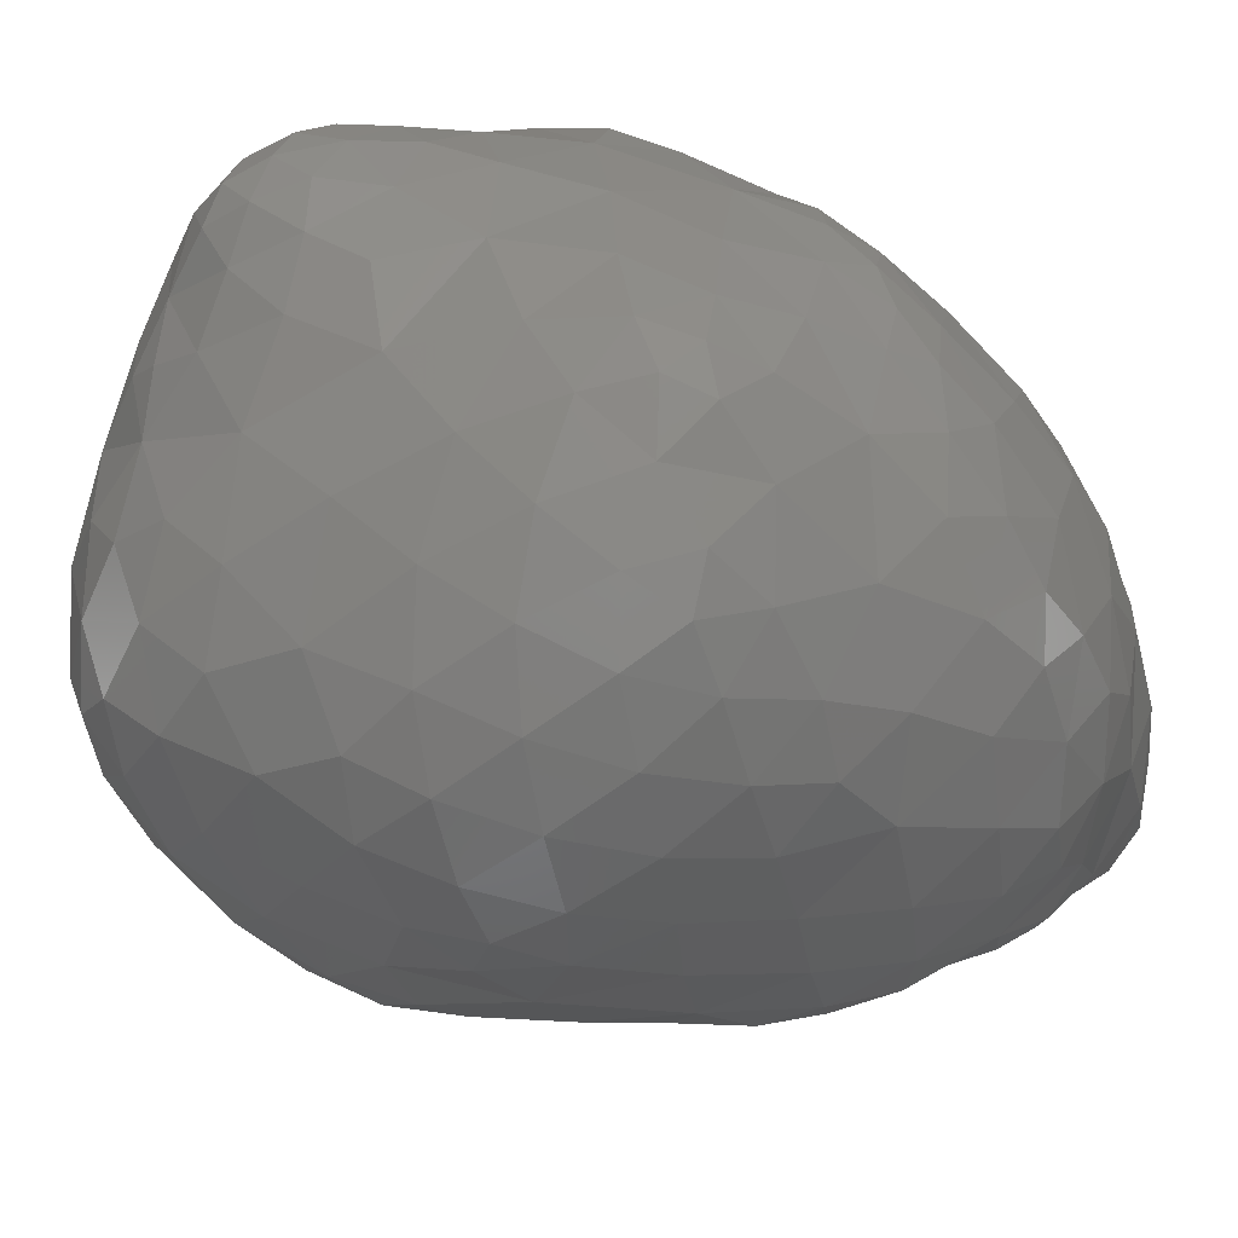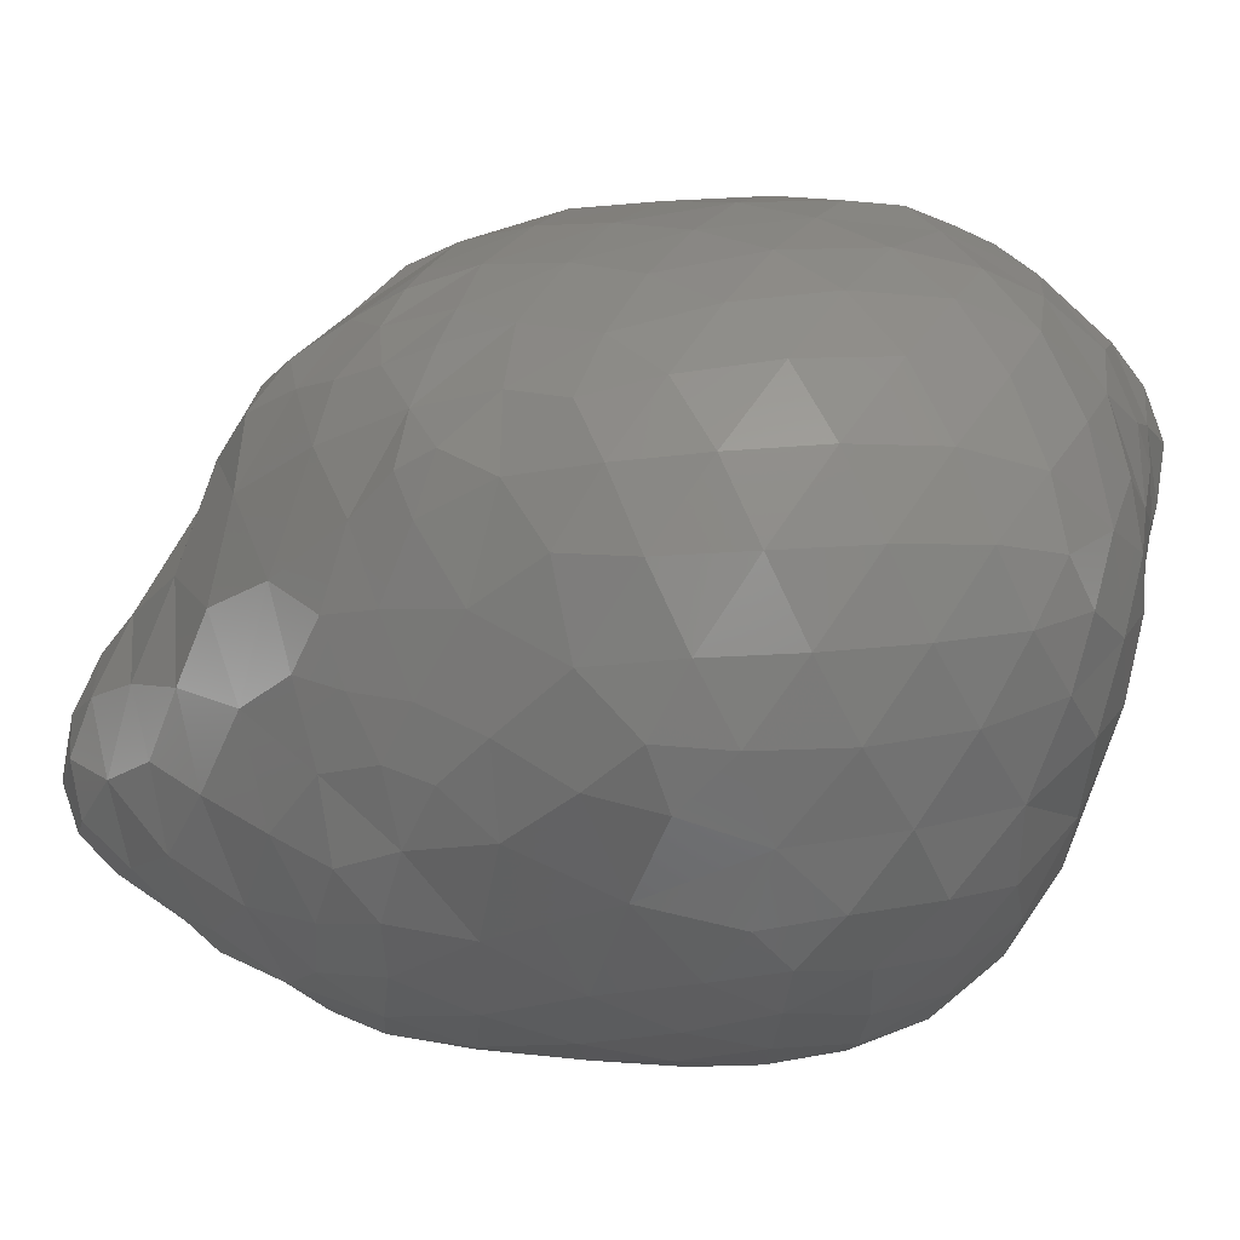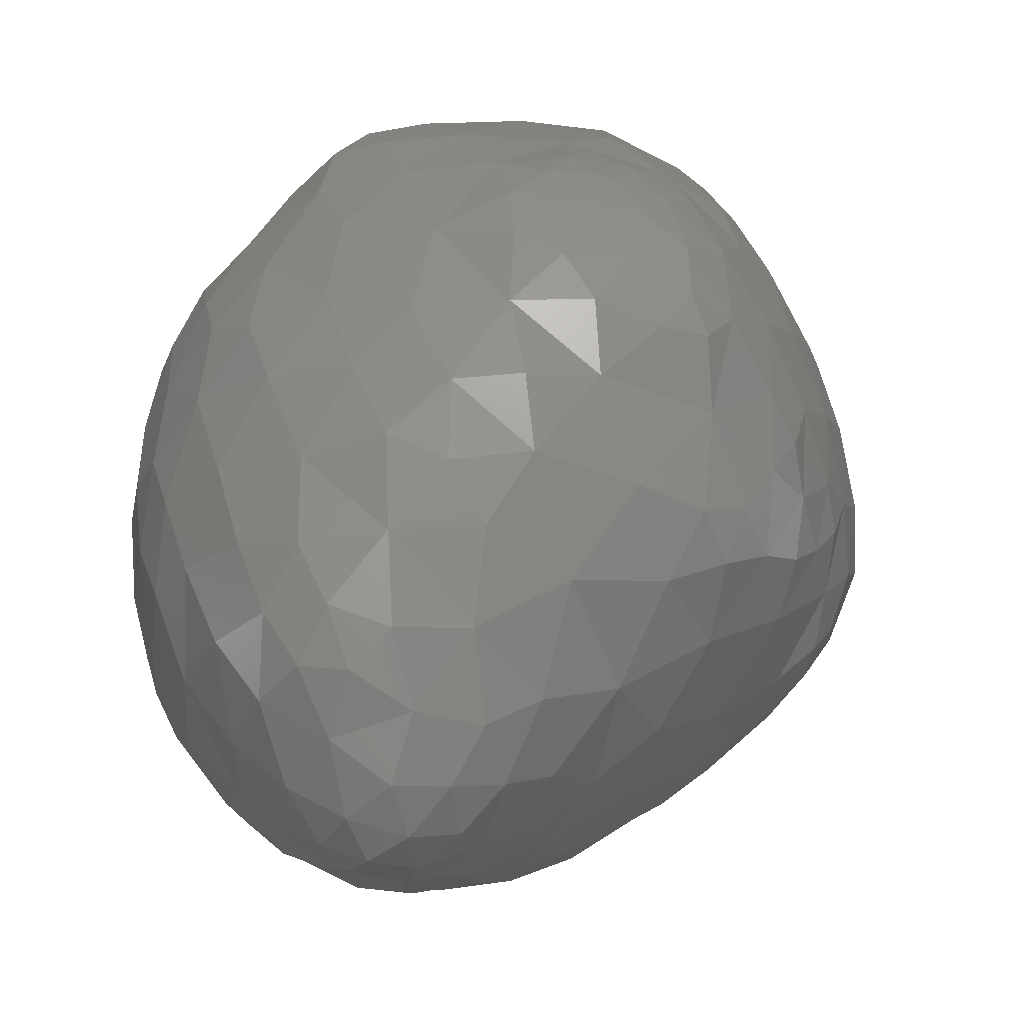
<metadata>
{"format":"stl","ext":"stl","renderer":"f3d","projection":"perspective","resolution":1024,"background":"white","views":[{"elev":-36.6,"azim":-153.8,"up":"+Z"},{"elev":-40.5,"azim":81.1,"up":"+Z"},{"elev":29.0,"azim":-18.6,"up":"+Z"}]}
</metadata>
<code>
# stl→obj: 344 verts, 684 faces
v -6.104 8.807 -163.5
v -6.231 8.884 -162.9
v -6.602 9.025 -163.3
v -5.61 8.872 -163.6
v -5.703 8.832 -163
v -5.154 9.007 -163.2
v -6.434 8.992 -163.8
v -6.778 9.268 -163.7
v -5.974 9.029 -164
v -5.282 9.228 -164
v -6.481 9.362 -164.1
v -5.917 9.495 -164.5
v -6.443 9.364 -162
v -6.5 9.816 -161.6
v -6.83 9.632 -162
v -5.958 9.084 -162.4
v -6.018 9.489 -161.7
v -5.325 9.038 -162.6
v -5.292 9.454 -161.9
v -4.716 9.289 -162.6
v -6.669 9.257 -162.6
v -7.127 9.882 -162.5
v -4.59 9.349 -163.5
v -7.004 9.531 -163.2
v -7.294 10.29 -163.2
v -4.691 9.575 -164.2
v -6.962 9.819 -163.8
v -6.526 10.01 -164.5
v -5.933 9.928 -164.9
v -6.189 10.32 -165
v -5.26 9.807 -164.8
v -5.679 10.24 -165.2
v -4.288 9.753 -161.7
v -4.409 10.42 -160.8
v -5.008 9.98 -161.2
v -3.317 9.879 -162
v -3.482 10.24 -161.2
v -2.665 10.08 -162
v -2.845 10.19 -161.5
v -2.365 10.4 -161.7
v -6.587 10.44 -161.3
v -6.98 10.2 -161.8
v -5.841 10.16 -161.2
v -3.862 9.627 -162.9
v -2.808 10.05 -162.8
v -2.073 10.47 -162.3
v -7.321 10.68 -162.3
v -4.045 9.74 -163.9
v -3.348 9.928 -163.6
v -1.848 10.64 -163.1
v -2.582 10.39 -163.9
v -1.668 10.95 -164
v -7.506 11.3 -163.1
v -4.397 10.03 -164.7
v -3.465 10.27 -164.6
v -2.768 10.64 -164.7
v -2.24 10.81 -164.5
v -7.166 10.72 -164
v -6.667 10.75 -164.9
v -7.145 11.53 -164.7
v -4.983 10.48 -165.4
v -4.02 10.6 -165.4
v -3.182 10.92 -165.4
v -6.654 11.33 -165.2
v -6.85 11.92 -165.3
v -5.933 10.91 -165.5
v -5.126 11.11 -165.9
v -4.422 11.04 -165.9
v -3.756 11.12 -165.8
v -6.287 11.79 -165.7
v -5.492 11.71 -166
v -4.641 11.66 -166.2
v -3.976 11.54 -166.2
v -5.191 10.46 -160.7
v -4.955 11.12 -160.3
v -5.639 10.89 -160.6
v -4.302 10.98 -160.3
v -3.6 10.94 -160.4
v -2.524 10.87 -160.9
v -1.883 10.86 -161.6
v -6.343 11.18 -160.9
v -7.003 10.99 -161.5
v -1.443 11.09 -162.1
v -1.637 10.76 -162.6
v -1.257 11.1 -162.7
v -7.376 11.58 -162.1
v -1.142 11.24 -163.9
v -1.027 11.33 -163.4
v -0.8294 11.54 -164
v -7.577 12.1 -162.6
v -2.45 11.06 -165.1
v -1.809 11.24 -164.8
v -1.193 11.42 -164.4
v -7.466 11.58 -163.9
v -7.611 12.33 -163.4
v -2.692 11.38 -165.6
v -2.111 11.56 -165.4
v -7.461 12.16 -164.3
v -7.172 12.53 -164.9
v -3.234 11.62 -166
v -2.539 11.8 -165.9
v -6.566 12.59 -165.6
v -5.78 12.52 -166.1
v -4.854 12.43 -166.4
v -3.784 12.3 -166.4
v -2.868 11.3 -160.2
v -2.928 11.93 -159.7
v -3.449 11.52 -159.9
v -2.404 11.32 -160.3
v -2.442 11.64 -160
v -1.982 11.73 -160.4
v -5.049 12.03 -160
v -5.703 11.71 -160.3
v -4.205 11.7 -159.9
v -1.476 11.27 -161.6
v -1.661 11.44 -161.1
v -1.115 11.85 -161.6
v -6.352 12.31 -160.6
v -6.95 11.93 -161.3
v -0.8754 11.51 -162.8
v -0.9104 11.66 -162.3
v -0.5058 12.08 -162.8
v -7.355 12.47 -161.8
v -0.6064 12 -164.4
v -0.4487 11.99 -163.6
v -0.1258 12.49 -164
v -7.557 12.89 -162.6
v -1.323 11.86 -165.1
v -0.6634 12.4 -165
v -0.1611 12.73 -164.6
v -7.557 13.43 -163.4
v -1.958 12.14 -165.8
v -1.17 12.66 -165.7
v -0.3967 13.06 -165.2
v -7.503 12.89 -164.2
v -7.287 13.31 -164.7
v -2.724 12.32 -166.2
v -1.978 12.82 -166.2
v -1.386 13.23 -166.2
v -0.7834 13.47 -165.8
v -6.842 13.37 -165.3
v -6.045 13.48 -165.9
v -5.108 13.28 -166.4
v -4.097 13.22 -166.6
v -2.841 13.33 -166.6
v -1.88 13.5 -166.4
v -3.59 12 -159.6
v -3.295 12.59 -159.4
v -3.926 12.42 -159.5
v -2.658 12.54 -159.5
v -2.262 12.21 -159.9
v -1.713 12.65 -160.1
v -4.541 12.93 -159.6
v -5.636 12.83 -160.1
v -1.345 12.31 -160.8
v -0.8058 12.89 -161.2
v -6.315 13.19 -160.5
v -6.884 13 -161.1
v -0.5712 12.49 -162
v -0.1293 13.06 -162.5
v -7.306 13.24 -161.8
v -0.05554 12.71 -163.3
v 0.1524 13.16 -163.9
v -7.392 13.77 -162.4
v 0.1021 13.53 -164.6
v -7.375 14.32 -163
v -0.1721 13.9 -165.3
v -7.445 13.6 -164.2
v -7.375 14.2 -163.9
v -1.278 13.92 -166.2
v -0.6199 14.33 -165.8
v -7.096 14.1 -164.7
v -6.496 14.23 -165.5
v -5.92 14.32 -166
v -6.083 14.99 -165.7
v -5.295 14.1 -166.3
v -4.424 14.01 -166.6
v -3.511 14.02 -166.8
v -2.79 14.26 -166.8
v -2.028 14.31 -166.5
v -5.442 14.89 -166.2
v -4.664 14.79 -166.6
v -3.831 14.71 -166.8
v -3.16 14.66 -166.8
v -3.779 12.98 -159.4
v -3.296 13.23 -159.3
v -2.757 13.11 -159.4
v -2.182 12.93 -159.7
v -1.749 13.38 -159.9
v -4.492 14.13 -159.5
v -5.218 13.71 -159.8
v -3.646 13.73 -159.4
v -1.214 13.38 -160.5
v -0.6515 13.89 -161
v -6.554 13.75 -160.7
v -5.94 13.97 -160.2
v -0.3335 13.47 -161.7
v 0.04609 14.02 -162.3
v -6.442 14.5 -160.8
v -6.971 14.01 -161.4
v 0.1974 13.59 -163.1
v 0.3349 14.03 -163.8
v -7.11 14.65 -162.1
v 0.2386 14.41 -164.5
v -7.161 14.9 -162.8
v -7.184 14.88 -163.4
v -6.912 15.4 -162.9
v -0.07691 14.8 -165.1
v -7.088 14.79 -164.2
v -6.784 15.56 -163.8
v -1.207 14.81 -166.2
v -0.5634 15.23 -165.6
v -6.623 15.11 -164.9
v -6.059 15.77 -165.4
v -2.571 14.97 -166.7
v -1.879 15.34 -166.4
v -5.559 15.63 -165.9
v -4.847 15.55 -166.3
v -4.025 15.46 -166.6
v -3.232 15.3 -166.7
v -2.927 13.65 -159.4
v -2.291 13.64 -159.6
v -4.434 15.03 -159.5
v -5.206 14.7 -159.9
v -3.651 14.74 -159.5
v -2.691 14.39 -159.5
v -1.686 14.2 -159.9
v -1.024 14.29 -160.4
v -0.6627 14.8 -160.8
v -5.884 14.99 -160.5
v -0.2684 14.46 -161.5
v 0.05088 14.98 -162.1
v -6.317 15.18 -161
v -6.73 14.87 -161.4
v 0.2995 14.51 -162.9
v 0.3701 14.93 -163.6
v -6.802 15.22 -161.8
v -6.947 15.2 -162.3
v -6.547 15.69 -162.1
v 0.2166 15.3 -164.4
v -6.516 16.06 -163
v -0.1245 15.64 -165
v -6.381 16.4 -163.7
v -1.183 15.72 -165.9
v -0.6079 16.02 -165.4
v -6.267 16.16 -164.6
v -5.813 16.38 -165.1
v -2.599 15.78 -166.4
v -1.996 16.27 -165.9
v -5.587 16.18 -165.6
v -5.007 16.21 -165.9
v -4.207 16.16 -166.2
v -3.38 16.02 -166.4
v -4.851 15.37 -159.8
v -4.424 15.61 -159.7
v -3.813 15.6 -159.6
v -2.789 15.56 -159.7
v -1.983 15.07 -159.8
v -1.214 15.1 -160.3
v -0.7765 15.35 -160.7
v -4.742 15.84 -159.9
v -5.271 15.56 -160.2
v -0.4678 15.55 -161.3
v -0.05538 15.74 -162.1
v -6.485 15.41 -161.4
v -5.856 15.84 -161.1
v 0.2348 15.4 -162.8
v 0.2011 15.78 -163.5
v -5.985 16.39 -162.2
v -0.02173 16.09 -164.3
v -6.061 16.71 -163.1
v -0.3125 16.26 -164.8
v -6.054 16.88 -163.7
v -1.22 16.46 -165.5
v -0.7288 16.55 -165
v -6.088 16.74 -164.1
v -5.625 16.85 -164.6
v -5.235 16.64 -165.3
v -4.76 17.07 -164.9
v -4.432 16.73 -165.6
v -3.812 17.1 -165.1
v -3.548 16.64 -165.9
v -2.75 16.92 -165.4
v -2.819 16.4 -166.1
v -1.858 16.85 -165.3
v -4.209 16.13 -160
v -3.381 16.44 -160
v -2.411 16.63 -160.1
v -1.735 15.91 -160.1
v -1.045 15.84 -160.5
v -1.334 16.29 -160.4
v -4.839 16.32 -160.6
v -4.035 16.76 -160.5
v -3.456 17.14 -160.5
v -2.982 17.04 -160.3
v -1.105 16.57 -161
v -0.4853 16.37 -161.9
v -1.027 17.03 -161.8
v -5.188 16.72 -161.6
v -4.379 17.06 -161.3
v -3.824 17.28 -161
v -0.6684 16.86 -162.7
v -1.21 17.29 -162.5
v -0.07278 16.17 -162.7
v -5.389 17.01 -162.6
v -4.432 17.33 -162.3
v -3.733 17.58 -161.7
v -1.404 17.33 -163.3
v -2.045 17.61 -162.8
v -1.547 17.48 -162.6
v -0.7367 16.99 -163.6
v -0.2211 16.51 -163.5
v -5.585 17.13 -163.4
v -4.775 17.35 -163.3
v -3.604 17.66 -162.5
v -3.676 17.53 -163.4
v -2.895 17.72 -162.8
v -2.446 17.5 -163.7
v -1.68 17.31 -164.1
v -1.104 17.14 -164
v -0.5605 16.73 -164.3
v -5.755 17.06 -164
v -5.151 17.23 -164.1
v -4.236 17.36 -164.2
v -3.187 17.35 -164.4
v -2.194 17.23 -164.7
v -1.299 16.97 -164.7
v -1.654 16.58 -160.4
v -3.054 17.43 -160.6
v -2.585 17.35 -160.5
v -1.887 17.18 -160.7
v -1.455 17.27 -161.3
v -1.923 17.68 -161.3
v -2.834 17.7 -160.8
v -3.302 17.63 -161.1
v -1.67 17.55 -162
v -2.157 17.87 -161.7
v -3.149 17.87 -161.6
v -3.099 17.84 -162.1
v -2.653 17.97 -161.7
v -2.406 17.83 -162.2
v -2.37 17.72 -160.9
v -2.784 17.9 -161.2
v -2.346 17.93 -161.4
f 1 2 3
f 1 4 5
f 2 1 5
f 5 4 6
f 7 1 3
f 8 7 3
f 4 1 9
f 9 1 7
f 10 6 4
f 9 10 4
f 7 8 11
f 9 7 11
f 12 9 11
f 10 9 12
f 13 14 15
f 13 16 17
f 14 13 17
f 16 18 19
f 17 16 19
f 19 18 20
f 21 13 15
f 22 21 15
f 2 21 3
f 2 16 21
f 16 13 21
f 5 16 2
f 18 16 5
f 18 5 6
f 18 6 20
f 20 6 23
f 24 21 22
f 25 24 22
f 3 24 8
f 21 24 3
f 6 10 23
f 23 10 26
f 24 25 27
f 8 24 27
f 8 27 11
f 11 27 28
f 29 28 30
f 29 12 28
f 12 11 28
f 12 29 31
f 12 31 10
f 10 31 26
f 29 30 32
f 31 29 32
f 33 34 35
f 33 36 37
f 34 33 37
f 36 38 39
f 37 36 39
f 39 38 40
f 14 41 42
f 15 14 42
f 17 43 14
f 14 43 41
f 35 19 33
f 35 43 19
f 43 17 19
f 20 33 19
f 20 44 33
f 44 36 33
f 38 36 45
f 45 36 44
f 46 40 38
f 45 46 38
f 15 42 22
f 42 47 22
f 44 23 48
f 20 23 44
f 45 44 49
f 49 44 48
f 50 46 45
f 50 45 51
f 51 45 49
f 50 51 52
f 22 47 25
f 47 53 25
f 48 26 54
f 23 26 48
f 49 48 55
f 55 48 54
f 56 57 51
f 56 51 55
f 55 51 49
f 52 51 57
f 25 53 58
f 27 25 58
f 59 58 60
f 59 28 58
f 28 27 58
f 28 59 30
f 54 31 61
f 26 31 54
f 55 54 62
f 62 54 61
f 63 56 55
f 62 63 55
f 64 59 60
f 65 64 60
f 30 66 32
f 30 59 66
f 59 64 66
f 32 61 31
f 32 66 61
f 66 67 61
f 62 61 68
f 68 61 67
f 69 63 62
f 68 69 62
f 64 65 70
f 66 64 70
f 71 66 70
f 67 66 71
f 72 67 71
f 68 67 72
f 73 68 72
f 69 68 73
f 74 75 76
f 74 35 34
f 74 34 75
f 75 34 77
f 37 78 34
f 34 78 77
f 39 79 37
f 37 79 78
f 79 39 40
f 80 79 40
f 41 81 82
f 42 41 82
f 76 43 74
f 76 81 43
f 81 41 43
f 35 74 43
f 83 46 84
f 83 80 46
f 80 40 46
f 83 84 85
f 42 82 47
f 82 86 47
f 46 50 84
f 52 87 88
f 50 52 88
f 50 88 85
f 50 85 84
f 88 87 89
f 47 86 53
f 86 90 53
f 57 56 91
f 57 91 92
f 52 57 92
f 52 92 93
f 52 93 87
f 89 87 93
f 94 58 53
f 94 53 95
f 95 53 90
f 58 94 60
f 91 63 96
f 56 63 91
f 97 92 91
f 96 97 91
f 94 95 98
f 98 60 94
f 98 99 60
f 99 65 60
f 96 100 101
f 96 63 100
f 63 69 100
f 97 96 101
f 65 99 102
f 70 65 102
f 71 70 103
f 70 102 103
f 72 71 104
f 71 103 104
f 73 72 105
f 72 104 105
f 100 69 73
f 105 100 73
f 106 107 108
f 106 109 110
f 107 106 110
f 110 109 111
f 75 112 113
f 76 75 113
f 77 114 75
f 75 114 112
f 108 78 106
f 108 114 78
f 114 77 78
f 79 106 78
f 109 106 79
f 80 115 116
f 79 80 116
f 79 116 111
f 79 111 109
f 116 115 117
f 81 118 119
f 82 81 119
f 113 81 76
f 118 81 113
f 80 83 115
f 85 120 121
f 83 85 121
f 83 121 117
f 83 117 115
f 121 120 122
f 82 119 86
f 119 123 86
f 85 88 120
f 89 124 125
f 88 89 125
f 88 125 122
f 88 122 120
f 125 124 126
f 86 123 90
f 123 127 90
f 93 92 128
f 93 124 89
f 93 128 124
f 128 129 124
f 130 126 124
f 129 130 124
f 90 127 95
f 127 131 95
f 128 97 132
f 92 97 128
f 129 128 133
f 133 128 132
f 134 130 129
f 133 134 129
f 95 131 135
f 98 95 135
f 135 99 98
f 136 99 135
f 101 100 137
f 101 132 97
f 101 137 132
f 137 138 132
f 139 140 133
f 139 133 138
f 138 133 132
f 134 133 140
f 99 136 141
f 102 99 141
f 103 102 142
f 102 141 142
f 104 103 143
f 103 142 143
f 105 104 144
f 104 143 144
f 137 100 105
f 137 105 145
f 145 105 144
f 138 137 145
f 146 138 145
f 139 138 146
f 147 148 149
f 147 108 107
f 147 107 148
f 148 107 150
f 110 151 107
f 107 151 150
f 151 110 111
f 152 151 111
f 112 153 154
f 113 112 154
f 149 114 147
f 149 153 114
f 153 112 114
f 108 147 114
f 111 155 152
f 116 155 111
f 155 116 117
f 156 155 117
f 118 157 158
f 119 118 158
f 154 118 113
f 157 118 154
f 117 159 156
f 121 159 117
f 159 121 122
f 160 159 122
f 119 158 123
f 158 161 123
f 122 162 160
f 125 162 122
f 162 125 126
f 163 162 126
f 123 161 127
f 161 164 127
f 126 130 163
f 163 130 165
f 127 164 131
f 164 166 131
f 130 134 165
f 165 134 167
f 168 135 131
f 168 131 169
f 169 131 166
f 135 168 136
f 140 170 171
f 139 170 140
f 167 134 140
f 171 167 140
f 168 169 172
f 136 168 172
f 136 172 141
f 141 172 173
f 174 173 175
f 174 142 173
f 142 141 173
f 142 176 143
f 174 176 142
f 143 177 144
f 176 177 143
f 144 178 145
f 177 178 144
f 179 145 178
f 179 180 145
f 180 146 145
f 170 139 146
f 180 170 146
f 174 175 181
f 176 174 181
f 182 176 181
f 177 176 182
f 183 177 182
f 178 177 183
f 184 178 183
f 179 178 184
f 148 185 149
f 186 185 148
f 186 148 187
f 187 148 150
f 151 188 150
f 150 188 187
f 188 151 152
f 189 188 152
f 153 190 191
f 154 153 191
f 185 153 149
f 185 192 153
f 192 190 153
f 186 192 185
f 152 193 189
f 155 193 152
f 193 155 156
f 194 193 156
f 157 195 158
f 157 196 195
f 157 154 196
f 154 191 196
f 156 197 194
f 159 197 156
f 197 159 160
f 198 197 160
f 195 199 200
f 195 200 158
f 158 200 161
f 196 199 195
f 160 201 198
f 162 201 160
f 201 162 163
f 202 201 163
f 161 200 164
f 200 203 164
f 163 165 202
f 202 165 204
f 205 206 166
f 205 166 203
f 203 166 164
f 205 207 206
f 165 167 204
f 204 167 208
f 206 209 169
f 166 206 169
f 210 206 207
f 209 206 210
f 171 211 212
f 170 211 171
f 208 167 171
f 212 208 171
f 169 209 172
f 209 210 213
f 209 213 172
f 172 213 173
f 213 175 173
f 214 175 213
f 180 215 216
f 179 215 180
f 211 170 180
f 216 211 180
f 175 214 217
f 181 175 217
f 182 181 218
f 181 217 218
f 183 182 219
f 182 218 219
f 184 183 220
f 183 219 220
f 215 179 184
f 220 215 184
f 187 221 186
f 187 188 222
f 221 187 222
f 188 189 222
f 190 223 224
f 191 190 224
f 192 225 190
f 190 225 223
f 221 192 186
f 221 226 192
f 226 225 192
f 222 226 221
f 227 226 222
f 189 227 222
f 189 193 227
f 193 228 227
f 228 193 194
f 229 228 194
f 191 224 196
f 224 230 196
f 194 231 229
f 197 231 194
f 231 197 198
f 232 231 198
f 199 233 234
f 200 199 234
f 230 199 196
f 233 199 230
f 198 235 232
f 201 235 198
f 235 201 202
f 236 235 202
f 237 238 203
f 237 203 234
f 234 203 200
f 237 239 238
f 202 204 236
f 236 204 240
f 203 238 205
f 238 207 205
f 238 239 207
f 239 241 207
f 204 208 240
f 240 208 242
f 207 241 210
f 241 243 210
f 212 244 245
f 211 244 212
f 242 208 212
f 245 242 212
f 210 243 246
f 213 210 246
f 246 214 213
f 247 214 246
f 216 248 249
f 215 248 216
f 244 211 216
f 249 244 216
f 214 247 250
f 217 214 250
f 218 217 251
f 217 250 251
f 219 218 252
f 218 251 252
f 220 219 253
f 219 252 253
f 248 215 220
f 253 248 220
f 223 254 224
f 255 254 223
f 255 223 256
f 256 223 225
f 226 257 225
f 225 257 256
f 227 258 226
f 226 258 257
f 228 259 227
f 227 259 258
f 259 228 229
f 260 259 229
f 254 261 262
f 254 262 224
f 224 262 230
f 255 261 254
f 229 263 260
f 231 263 229
f 263 231 232
f 264 263 232
f 233 265 234
f 233 266 265
f 233 230 266
f 230 262 266
f 232 267 264
f 235 267 232
f 267 235 236
f 268 267 236
f 234 265 237
f 265 239 237
f 265 266 239
f 266 269 239
f 236 240 268
f 268 240 270
f 239 269 241
f 269 271 241
f 240 242 270
f 270 242 272
f 241 271 243
f 271 273 243
f 245 274 275
f 244 274 245
f 272 242 245
f 275 272 245
f 243 273 276
f 246 243 276
f 247 277 278
f 247 246 277
f 246 276 277
f 278 279 280
f 277 279 278
f 280 281 282
f 279 281 280
f 282 283 284
f 281 283 282
f 284 249 248
f 284 283 249
f 283 285 249
f 274 244 249
f 285 274 249
f 247 278 250
f 251 250 278
f 280 251 278
f 252 251 280
f 282 252 280
f 253 252 282
f 284 253 282
f 248 253 284
f 256 286 255
f 256 257 287
f 286 256 287
f 288 287 257
f 288 257 289
f 289 257 258
f 290 291 289
f 290 289 259
f 259 289 258
f 259 260 290
f 261 292 262
f 261 255 286
f 261 286 292
f 292 286 293
f 294 287 295
f 294 293 287
f 293 286 287
f 288 295 287
f 290 296 291
f 297 298 296
f 263 297 296
f 263 296 290
f 263 290 260
f 263 264 297
f 292 299 266
f 262 292 266
f 293 300 292
f 300 299 292
f 301 293 294
f 300 293 301
f 302 298 297
f 303 298 302
f 264 267 304
f 264 304 297
f 297 304 302
f 267 268 304
f 299 305 269
f 266 299 269
f 300 306 299
f 306 305 299
f 307 300 301
f 306 300 307
f 308 309 310
f 303 308 310
f 303 302 308
f 302 311 308
f 304 312 302
f 312 311 302
f 268 270 312
f 304 268 312
f 305 313 271
f 269 305 271
f 306 314 305
f 314 313 305
f 315 306 307
f 315 316 306
f 316 314 306
f 316 317 318
f 315 317 316
f 309 318 317
f 309 308 318
f 308 319 318
f 311 320 308
f 320 319 308
f 312 321 311
f 321 320 311
f 270 272 321
f 312 270 321
f 313 322 273
f 271 313 273
f 314 323 313
f 323 322 313
f 316 324 314
f 324 323 314
f 318 325 316
f 325 324 316
f 319 326 318
f 326 325 318
f 320 327 319
f 327 326 319
f 275 274 327
f 275 327 321
f 321 327 320
f 272 275 321
f 273 322 276
f 277 276 322
f 323 277 322
f 279 277 323
f 324 279 323
f 281 279 324
f 325 281 324
f 283 281 325
f 326 283 325
f 285 283 326
f 327 285 326
f 274 285 327
f 289 328 288
f 289 291 328
f 295 329 294
f 295 330 329
f 288 330 295
f 288 331 330
f 288 328 331
f 332 333 331
f 296 332 331
f 296 331 328
f 296 328 291
f 296 298 332
f 329 334 335
f 329 335 294
f 294 335 301
f 330 334 329
f 336 333 332
f 337 333 336
f 298 303 336
f 332 298 336
f 338 339 307
f 338 307 335
f 335 307 301
f 339 340 341
f 338 340 339
f 337 341 340
f 336 341 337
f 336 309 341
f 336 310 309
f 303 310 336
f 307 339 315
f 317 315 339
f 341 317 339
f 309 317 341
f 331 342 330
f 331 333 342
f 334 343 335
f 334 330 342
f 334 342 343
f 343 342 344
f 333 337 344
f 342 333 344
f 335 343 338
f 340 338 343
f 344 340 343
f 337 340 344

</code>
